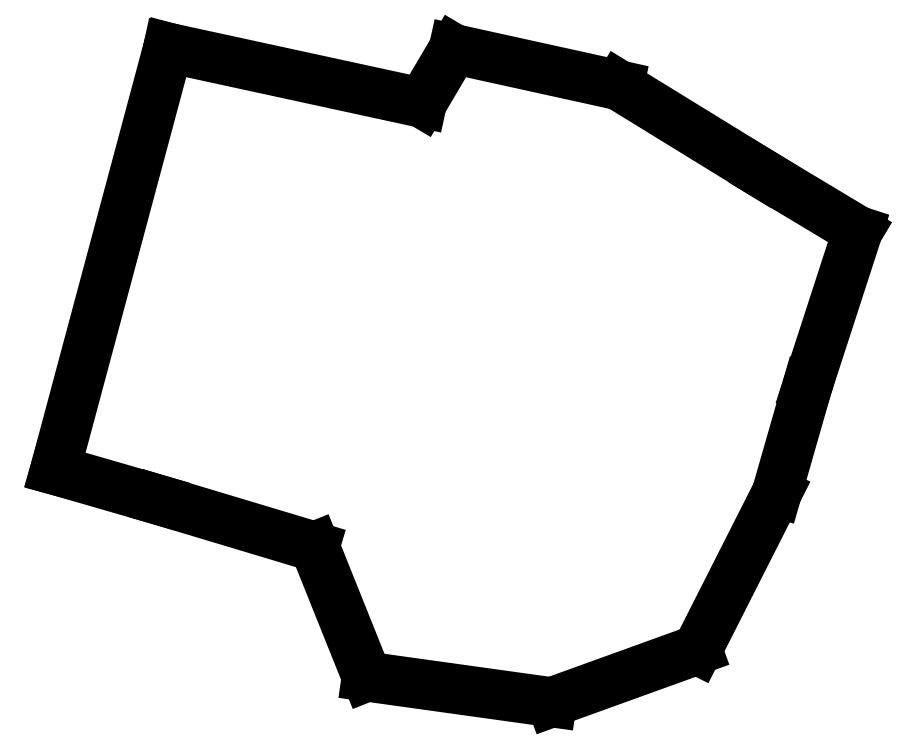
<metadata>
{"format":"dxf","ext":"dxf","renderer":"ezdxf+matplotlib","layout":"modelspace","background":"white","min_lineweight":24,"dpi":150}
</metadata>
<code>
0
SECTION
2
ENTITIES
0
LINE
8
0
10
-12.12
20
-6.588
11
7.552
21
66.82
0
LINE
8
0
10
-12.12
20
-6.588
11
6.08
21
-11.85
0
LINE
8
0
10
6.08
20
-11.85
11
33.01
21
-19.94
0
LINE
8
0
10
33.01
20
-19.94
11
42.06
21
-42.52
0
LINE
8
0
10
42.06
20
-42.52
11
74.22
21
-46.99
0
LINE
8
0
10
74.22
20
-46.99
11
99.55
21
-37.85
0
LINE
8
0
10
99.55
20
-37.85
11
113.4
21
-10.56
0
LINE
8
0
10
113.4
20
-10.56
11
118.6
21
7.806
0
LINE
8
0
10
118.6
20
7.806
11
127.5
21
34.98
0
LINE
8
0
10
127.5
20
34.98
11
111
21
44.88
0
LINE
8
0
10
111
20
44.88
11
85.91
21
60.29
0
LINE
8
0
10
85.91
20
60.29
11
57.19
21
66.61
0
LINE
8
0
10
57.19
20
66.61
11
51.66
21
57.24
0
LINE
8
0
10
51.66
20
57.24
11
7.552
21
66.82
0
ENDSEC
0
EOF

</code>
